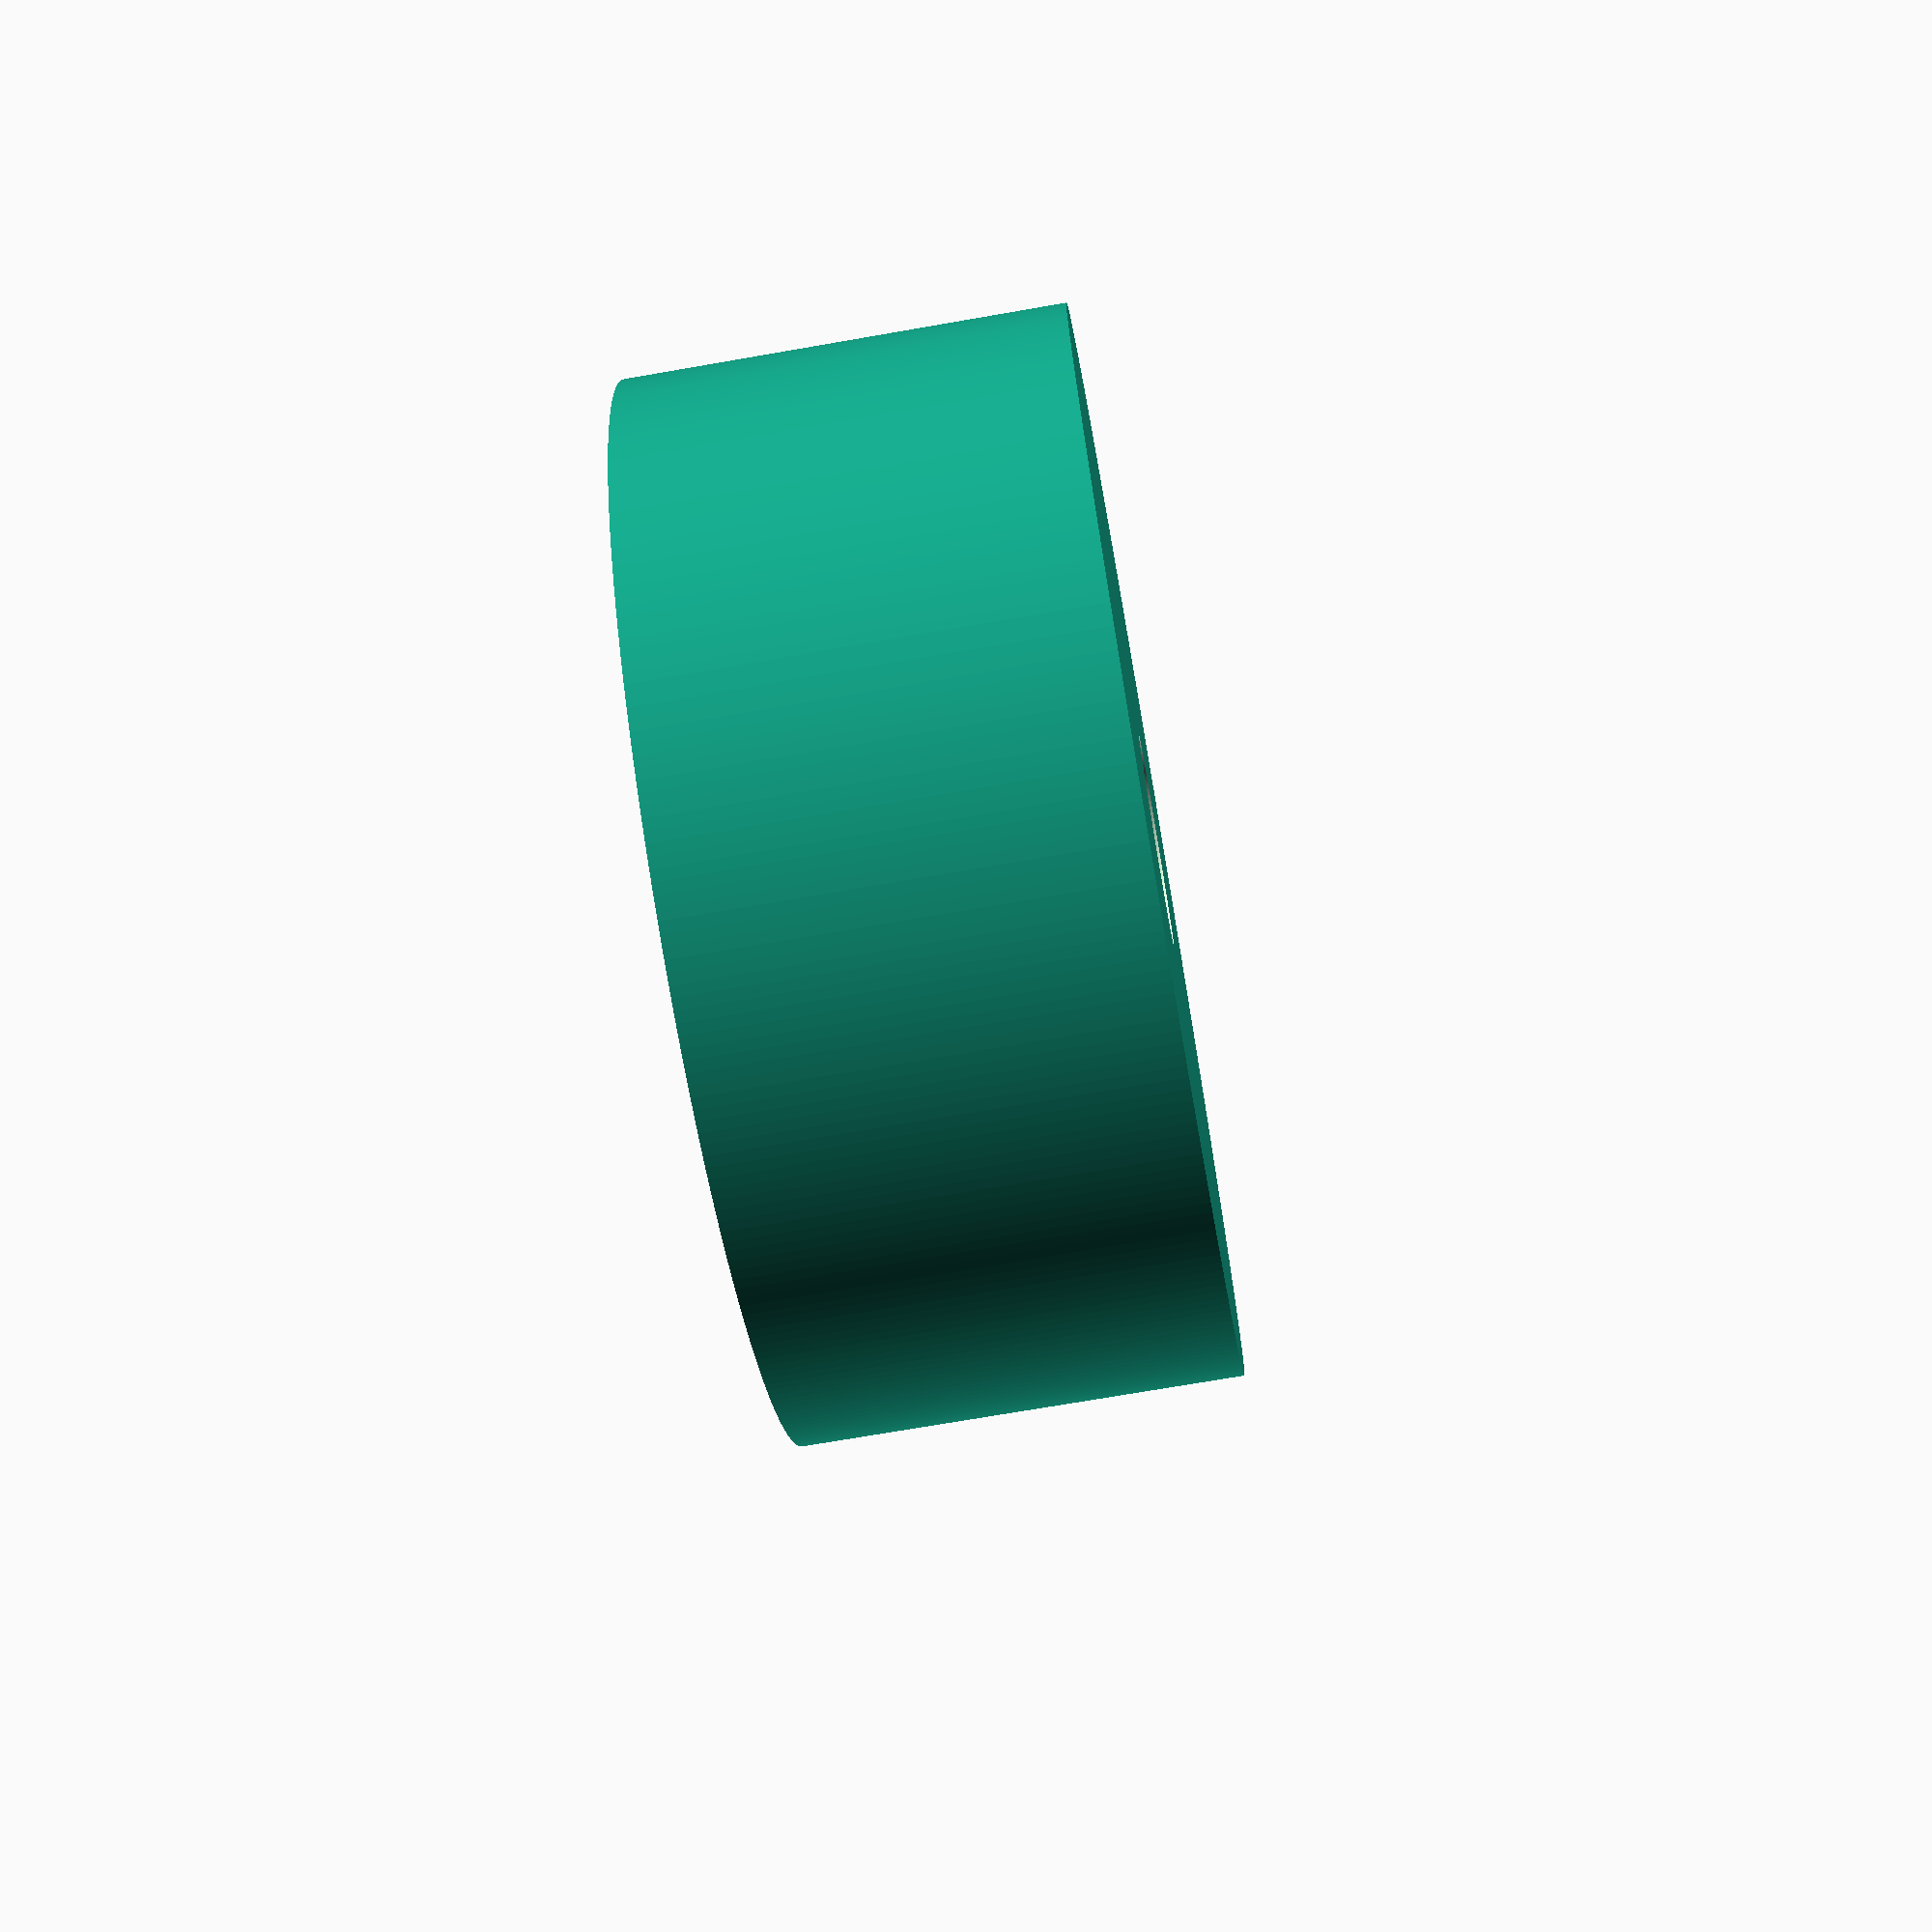
<openscad>
shaft=3.4;
shaft_h=12;
motor_shaft_h=7.5;
shaft_od=14;
arm_d=10;
arm=30;
arms=3;
pad=0.1;

$fn=290;
module spinner() {
    difference() {
        union() {
            translate([0,0,shaft_h-shaft_od/2])
            sphere(d=shaft_od);
            cylinder(d=shaft_od,h=shaft_h-shaft_od/2);
            for(angle=[0:360/arms:360]) {
                rotate([0,0,angle])
                hull() {
                    translate([arm,0,0])
                    difference() {
                        sphere(d=arm_d);
                        translate([0,0,-arm_d])
                        cylinder(d=arm_d,h=arm_d);
                    }
                    cylinder(d1=8,d2=0.2,h=shaft_h-1);
                }
            }
        }
        translate([0,0,shaft_h-motor_shaft_h+pad])
        cylinder(d=shaft,h=motor_shaft_h);

        translate([0,0,-shaft_h])
        cylinder(d=shaft_od,h=shaft_h);
    }
}

shaft_od=17;
magnet=11.5;
shaft_h=7;
magnet_h=3.3;
module magnet() {
    difference() {
        cylinder(d=shaft_od,h=shaft_h);
        translate([0,0,-pad])
        cylinder(d=shaft,h=shaft_h+pad*2);
        translate([0,0,-pad])
        cylinder(d=magnet,h=magnet_h+pad);
        translate([0,0,magnet_h+screw/2])
        rotate([0,90,0])
        #cylinder(d=screw,h=shaft_od);
    }
}

magnet();

motor=43.5;
motor_h=30;
motor_wall=7;
motor_top=motor+motor_wall*2;
motor_base=motor+motor_wall*2+50;
total_h=100;

screw=3;
screw_h=10;
screw_gap=25;

wire=4;
wire_h=13.5;

laser=12.5;
laser_h=50;
laser_wall=2.4;
laser_od=laser+laser_wall*2;
laser_screw=10;
laser_screws=3;
laser_screw_head=8;
offset=34;

button=12.5;
button_od=14.5;
button_od2=38.5;
button_wall=2.4;
button_h=10;
button_z=20;
button_nut=20;
button_nut2=66;
button_angle=45;

base_r=10;
base=60+base_r*2;
base_h=50+base_r;
base_wall=1.2*3;

axle_offset=10;

outlet_x=49;
outlet_y=29;
outlet_screw_gap=40;

root_trim=10;

module root() {
    difference() {
        cube([base-base_r*2,base-base_r*2,base_h-base_r-root_trim]);
        translate([0,0,base_h-base_r-root_trim])
        rotate([0,50,0])
        cube([base-base_r*2,base-base_r*2,base_h-base_r]);
    }
}

module base() {
    difference() {
        union() {
            //cylinder(d2=motor_top,d1=motor_base,h=total_h);
            hull() {
                cylinder(d=motor_top,h=total_h);
                translate([-base/2+base_r+axle_offset,-base/2+base_r,0])
                minkowski() {
                    root();
                    sphere(r=base_r);
                }
            }
            for(angle=[-offset*2:offset:offset*2]){
                rotate([0,0,angle])
                translate([motor/2+laser/2,0,total_h-laser_h])
                cylinder(d=laser_od,h=laser_h);
            }
        }
        hull() {
            cylinder(d=motor,h=total_h-motor_h);
            translate([-base/2+base_r+axle_offset,-base/2+base_r,0])
            minkowski() {
                root();
                sphere(r=base_r-base_wall);
            }
        }

        translate([-base,-base,-base_r*2])
        cube([base*2,base*2,base_r*2]);

        translate([0,0,-pad])
        cylinder(d=motor,h=total_h+pad*2);

        translate([0,screw_gap,total_h-screw_h])
        cylinder(d=screw,h=screw_h+pad);
        translate([0,-screw_gap,total_h-screw_h])
        cylinder(d=screw,h=screw_h+pad);

        for(angle=[-offset:offset:offset]){
            rotate([0,0,angle]){
                //translate([motor/2+laser+laser_wall*1.5,0,total_h-(laser_screw*laser_screws)+laser_screw/2])
                //rotate([0,90,0])
                //cylinder(d1=laser_screw_head,d2=laser_screw_head+30,h=base);
            }
        }
        for(angle=[-offset*2:offset:offset*2]){
            rotate([0,0,angle]){
                translate([motor/2+laser/2,0,-pad])
                cylinder(d=laser,h=total_h+pad*2);
                for(z=[laser_screw/2:laser_screw:laser_screw*laser_screws-1+laser_screw/2]) {
                    translate([motor/2+laser/2,0,total_h-z])
                    rotate([0,90,0])
                    cylinder(d=screw,h=base);
                }
            }
        }
        translate([-motor/2,0,-pad])
        scale([0.7,1,1])
        cylinder(d=11,h=total_h+pad*2);

        translate([-base/2+axle_offset-pad,0,(base_h-base_r)/2]) {
            translate([0,-outlet_x/2,-outlet_y/2])
            cube([base_wall+pad*2,outlet_x,outlet_y]);
            translate([0,0,outlet_screw_gap/2])
            rotate([0,90,0])
            cylinder(d=screw,h=base_wall+pad*2);
            translate([0,0,-outlet_screw_gap/2])
            rotate([0,90,0])
            cylinder(d=screw,h=base_wall+pad*2);
        }

    }
    translate([axle_offset,0,0]) {
        translate([-base/2+base_r,-base/2+base_r,0])
        cylinder(r=base_r,h=base_wall);
        translate([-base/2+base_r,base/2-base_r,0])
        cylinder(r=base_r,h=base_wall);
        translate([base/2-base_r,-base/2+base_r,0])
        cylinder(r=base_r,h=base_wall);
        translate([base/2-base_r,base/2-base_r,0])
        cylinder(r=base_r,h=base_wall);
    }
}

</openscad>
<views>
elev=71.5 azim=308.4 roll=279.9 proj=p view=solid
</views>
